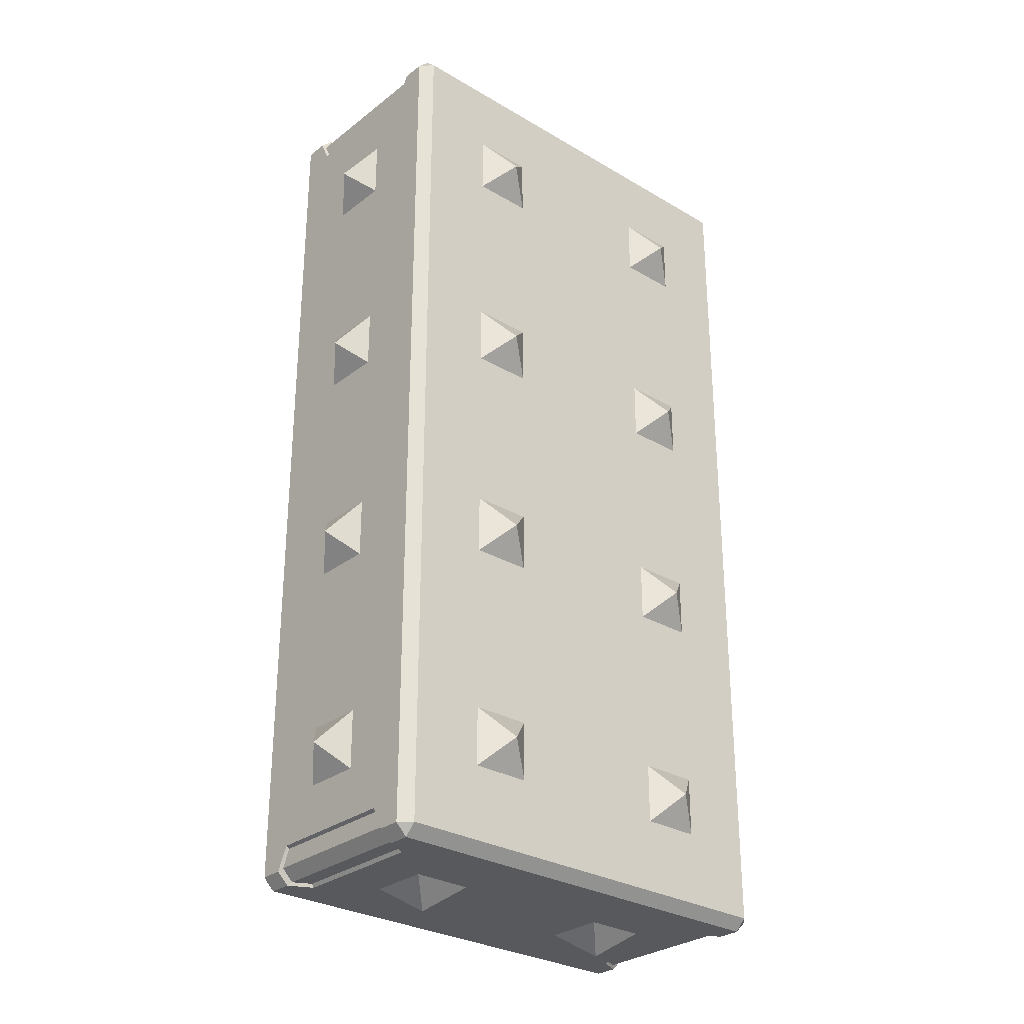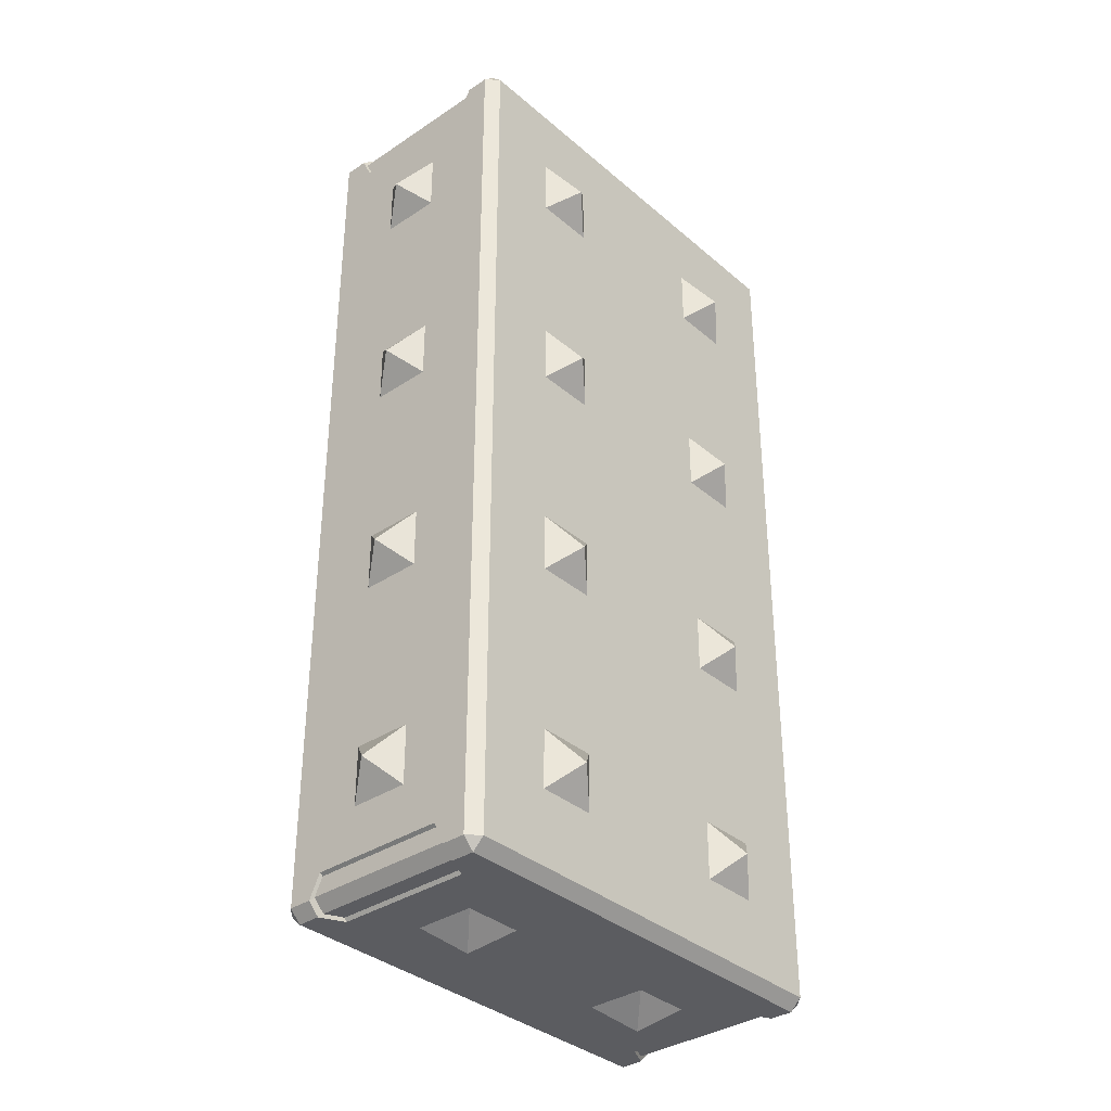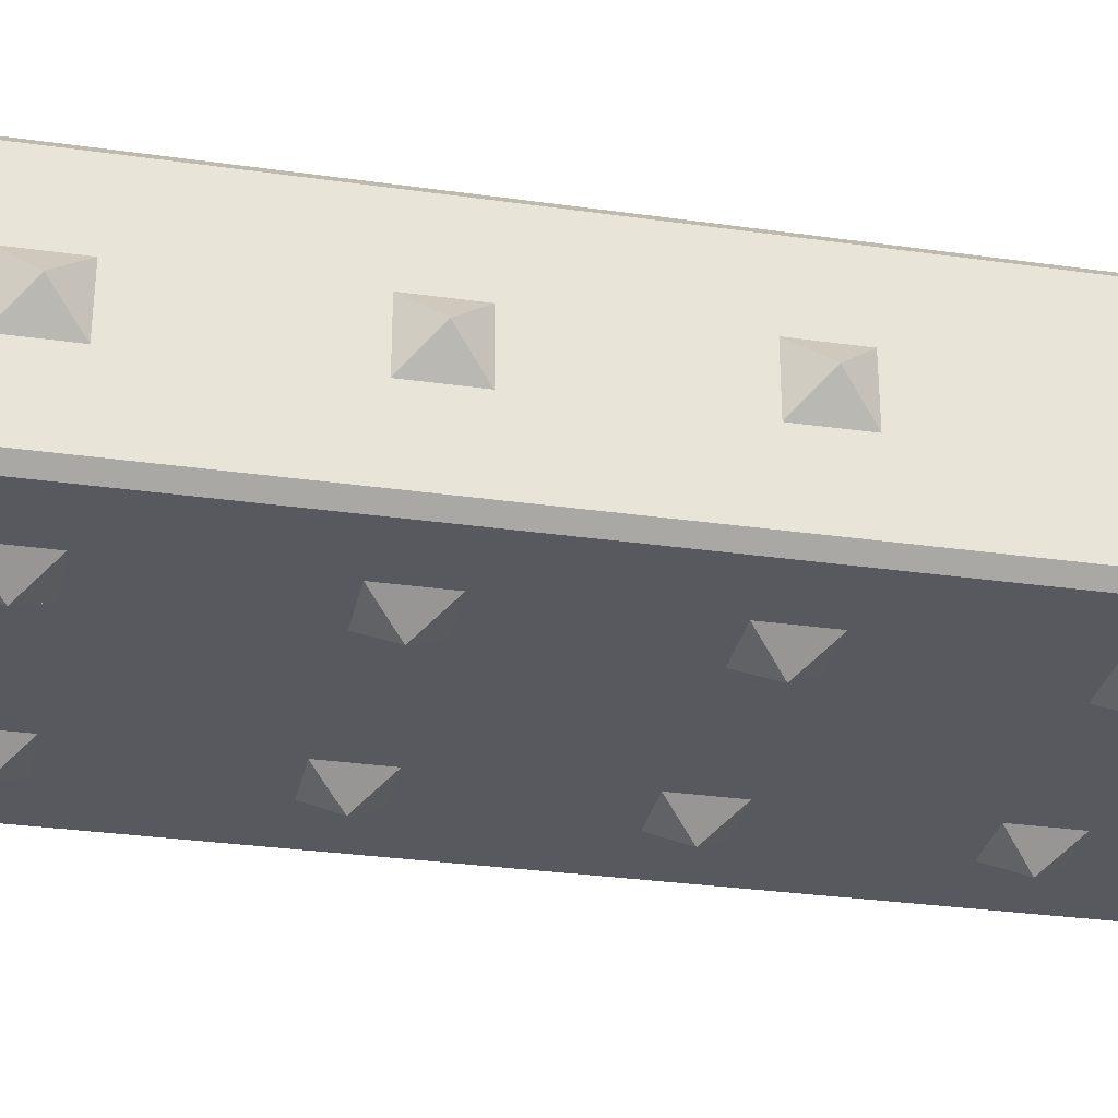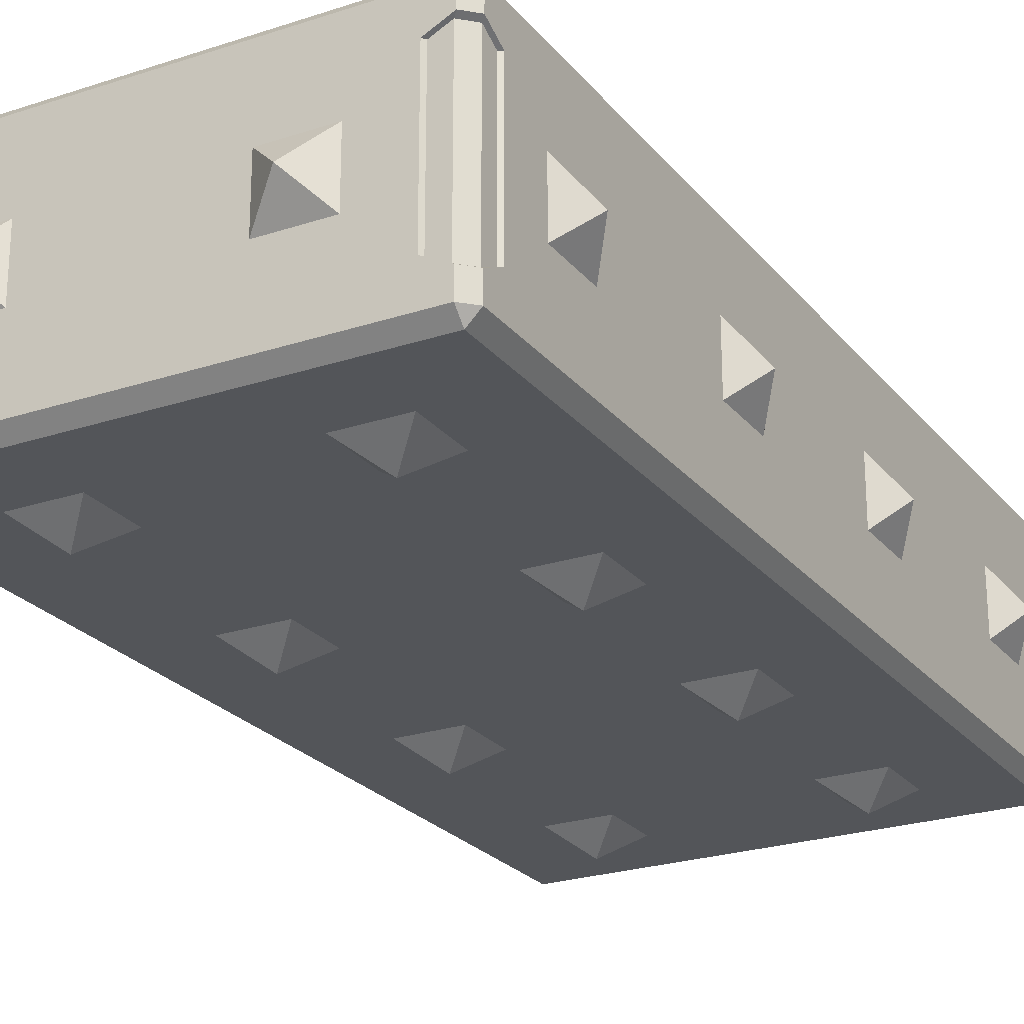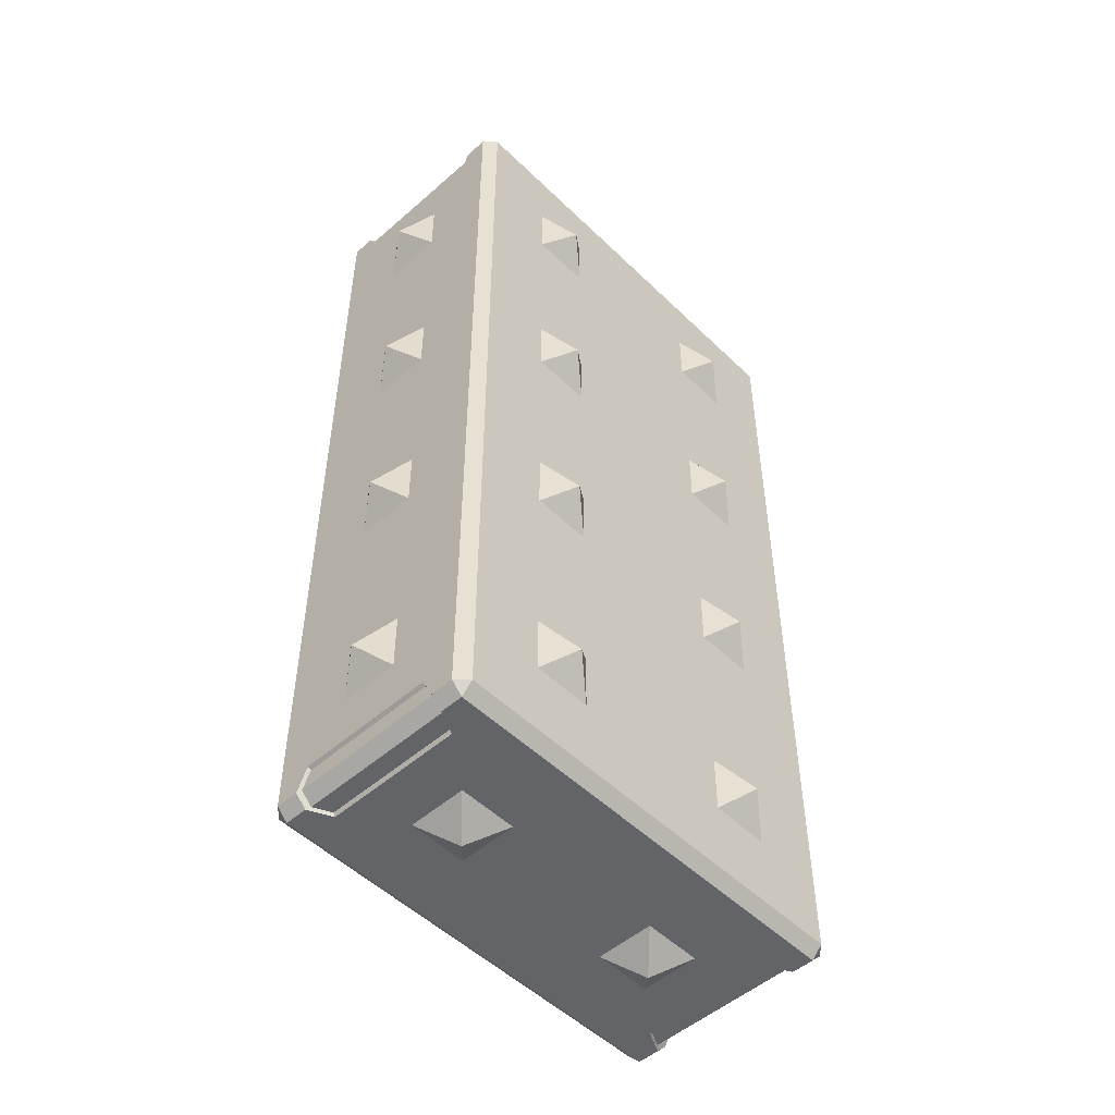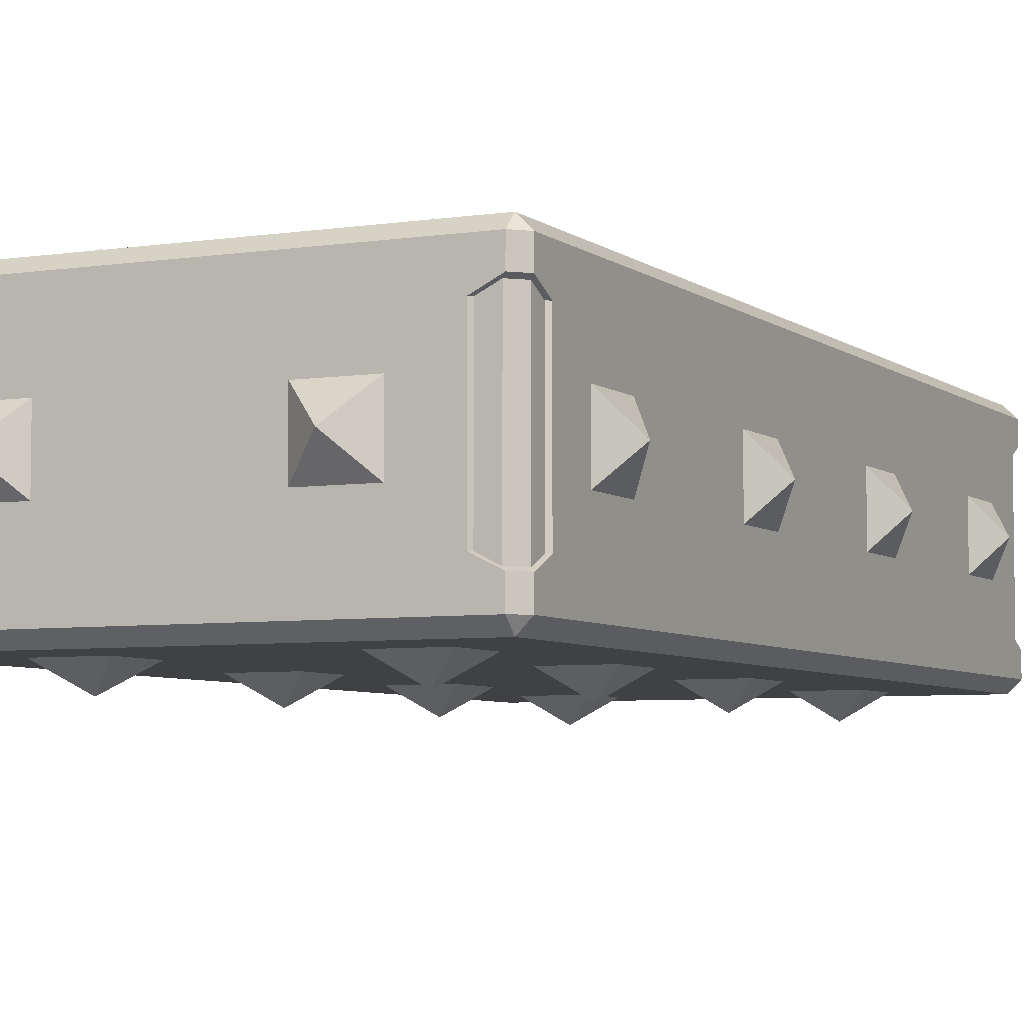
<metadata>
{"format":"obj","ext":"obj","renderer":"f3d","projection":"perspective","resolution":1024,"background":"white","views":[{"elev":-29.1,"azim":-41.3,"up":"+Z"},{"elev":-35.2,"azim":131.5,"up":"+Z"},{"elev":-30.4,"azim":-101.6,"up":"+Y"},{"elev":-24.0,"azim":28.9,"up":"+Y"},{"elev":-51.1,"azim":-46.4,"up":"+Z"},{"elev":-5.5,"azim":25.8,"up":"+Y"}]}
</metadata>
<code>
o DarkLightBrudger7
v 1.45 0.5 -0.45
v -0.45 0.5 -0.45
v -0.45 0.5 3.45
v 1.45 0.5 3.45
v 1.45 0.45 -0.5
v -0.45 0.45 -0.5
v 1.45 0.35 -0.5
v 1.35 0.3 -0.5
v 1.35 -0.3 -0.5
v 1.45 -0.35 -0.5
v 1.45 -0.45 -0.5
v -0.45 -0.45 -0.5
v -0.45 -0.35 -0.5
v -0.35 -0.3 -0.5
v -0.35 0.3 -0.5
v -0.45 0.35 -0.5
v 1.5 0.45 -0.45
v 1.5 0.35 -0.45
v 1.5 0.45 3.45
v 1.5 0.35 3.45
v 1.5 0.3 3.35
v 1.5 -0.3 3.35
v 1.5 -0.35 3.45
v 1.5 -0.45 3.45
v 1.5 -0.45 -0.45
v 1.5 -0.35 -0.45
v 1.5 -0.3 -0.35
v 1.5 0.3 -0.35
v 1.45 0.45 3.5
v 1.45 0.35 3.5
v -0.45 0.45 3.5
v -0.45 0.35 3.5
v -0.35 0.3 3.5
v -0.35 -0.3 3.5
v -0.45 -0.35 3.5
v -0.45 -0.45 3.5
v 1.45 -0.45 3.5
v 1.45 -0.35 3.5
v 1.35 -0.3 3.5
v 1.35 0.3 3.5
v -0.5 0.45 3.45
v -0.5 0.45 -0.45
v -0.5 -0.35 -0.45
v -0.5 -0.45 -0.45
v -0.5 -0.45 3.45
v -0.5 -0.35 3.45
v -0.5 -0.3 3.35
v -0.5 0.3 3.35
v -0.5 0.35 3.45
v -0.5 0.35 -0.45
v -0.5 0.3 -0.35
v -0.5 -0.3 -0.35
v -0.435 -0.3375 -0.485
v -0.485 -0.3375 -0.435
v -0.36 -0.3 -0.485
v -0.36 0.3 -0.485
v -0.435 0.3375 -0.485
v -0.485 0.3375 -0.435
v -0.485 0.3 -0.36
v -0.485 -0.3 -0.36
v -0.45 -0.5 -0.45
v -0.45 -0.5 3.45
v 1.45 -0.5 -0.45
v 1.45 -0.5 3.45
v 1.435 -0.3375 -0.485
v 1.485 -0.3375 -0.435
v 1.36 -0.3 -0.485
v 1.36 0.3 -0.485
v 1.435 0.3375 -0.485
v 1.485 0.3375 -0.435
v 1.485 0.3 -0.36
v 1.485 -0.3 -0.36
v 1.485 -0.3375 3.435
v 1.435 -0.3375 3.485
v 1.485 -0.3 3.36
v 1.485 0.3 3.36
v 1.485 0.3375 3.435
v 1.435 0.3375 3.485
v 1.36 -0.3 3.485
v 1.36 0.3 3.485
v -0.485 -0.3375 3.435
v -0.435 -0.3375 3.485
v -0.485 -0.3 3.36
v -0.485 0.3 3.36
v -0.485 0.3375 3.435
v -0.435 0.3375 3.485
v -0.36 0.3 3.485
v -0.36 -0.3 3.485
v -0.5 0.13 1.87
v -0.5 -0.13 1.87
v -0.6 -0 2
v -0.5 -0.13 2.13
v -0.5 0.13 2.13
v 0.13 0.5 2.13
v 0 0.6 2
v -0.13 0.5 2.13
v 0.13 0.5 1.87
v -0.13 0.5 1.87
v -0.5 0.13 -0.13
v -0.5 -0.13 -0.13
v -0.6 -0 3e-06
v -0.5 -0.13 0.13
v -0.5 0.13 0.13
v 0 -0.6 2
v -0.13 -0.5 2.13
v -0.13 -0.5 1.87
v 0.13 -0.5 2.13
v 0.13 -0.5 1.87
v -0.13 0.13 3.5
v 0 -1e-06 3.6
v 0.13 0.13 3.5
v -0.13 -0.13 3.5
v 0.13 -0.13 3.5
v 0.13 0.13 -0.5
v 0 0 -0.6
v -0.13 0.13 -0.5
v 0.13 -0.13 -0.5
v -0.13 -0.13 -0.5
v -0.13 0.5 2.87
v 0 0.6 3
v 0.13 0.5 2.87
v -0.13 0.5 3.13
v 0.13 0.5 3.13
v -0.5 0.13 3.13
v -0.6 -0 3
v -0.5 -0.13 3.13
v -0.5 0.13 2.87
v -0.5 -0.13 2.87
v 0.13 -0.5 3.13
v 0 -0.6 3
v 0.13 -0.5 2.87
v -0.13 -0.5 3.13
v -0.13 -0.5 2.87
v 0 -0.6 1
v -0.13 -0.5 0.87
v 0.13 -0.5 0.87
v -0.13 -0.5 1.13
v 0.13 -0.5 1.13
v -0.5 0.13 0.87
v -0.5 -0.13 0.87
v -0.6 -0 1
v -0.5 -0.13 1.13
v -0.5 0.13 1.13
v 0.13 0.5 1.13
v 0 0.6 1
v -0.13 0.5 1.13
v 0.13 0.5 0.87
v -0.13 0.5 0.87
v 0.13 -0.5 0.13
v 0 -0.6 3e-06
v 0.13 -0.5 -0.13
v -0.13 -0.5 0.13
v -0.13 -0.5 -0.13
v 0 0.6 3e-06
v 0.13 0.5 0.13
v 0.13 0.5 -0.13
v -0.13 0.5 0.13
v -0.13 0.5 -0.13
v 1.13 0.5 2.13
v 1 0.6 2
v 0.87 0.5 2.13
v 1.13 0.5 1.87
v 0.87 0.5 1.87
v 1.5 -0.13 2.13
v 1.6 -0 2
v 1.5 0.13 2.13
v 1.5 -0.13 1.87
v 1.5 0.13 1.87
v 1.5 -0.13 -0.13
v 1.6 -0 3e-06
v 1.5 -0.13 0.13
v 1.5 0.13 -0.13
v 1.5 0.13 0.13
v 1 -0.6 2
v 0.87 -0.5 2.13
v 0.87 -0.5 1.87
v 1.13 -0.5 2.13
v 1.13 -0.5 1.87
v 0.87 0.13 3.5
v 1 -1e-06 3.6
v 1.13 0.13 3.5
v 0.87 -0.13 3.5
v 1.13 -0.13 3.5
v 1.13 0.13 -0.5
v 1 0 -0.6
v 0.87 0.13 -0.5
v 1.13 -0.13 -0.5
v 0.87 -0.13 -0.5
v 1.5 0.13 3.13
v 1.6 -0 3
v 1.5 0.13 2.87
v 1.5 -0.13 3.13
v 1.5 -0.13 2.87
v 0.87 0.5 2.87
v 1 0.6 3
v 1.13 0.5 2.87
v 0.87 0.5 3.13
v 1.13 0.5 3.13
v 1.13 -0.5 3.13
v 1 -0.6 3
v 1.13 -0.5 2.87
v 0.87 -0.5 3.13
v 0.87 -0.5 2.87
v 1 -0.6 1
v 0.87 -0.5 0.87
v 1.13 -0.5 0.87
v 0.87 -0.5 1.13
v 1.13 -0.5 1.13
v 1.6 -0 1
v 1.5 -0.13 0.87
v 1.5 0.13 0.87
v 1.5 -0.13 1.13
v 1.5 0.13 1.13
v 1.13 0.5 1.13
v 1 0.6 1
v 0.87 0.5 1.13
v 1.13 0.5 0.87
v 0.87 0.5 0.87
v 1.13 -0.5 0.13
v 1 -0.6 3e-06
v 1.13 -0.5 -0.13
v 0.87 -0.5 0.13
v 0.87 -0.5 -0.13
v 1 0.6 3e-06
v 1.13 0.5 0.13
v 1.13 0.5 -0.13
v 0.87 0.5 0.13
v 0.87 0.5 -0.13
f 2 4 1
f 6 1 5
f 9 11 14
f 18 5 17
f 22 24 27
f 30 19 29
f 34 37 39
f 3 29 4
f 3 41 31
f 41 2 42
f 48 42 51
f 43 12 44
f 13 54 53
f 14 53 55
f 55 15 14
f 57 55 53
f 15 57 16
f 58 16 57
f 51 58 59
f 60 51 59
f 52 54 43
f 60 58 54
f 58 53 54
f 42 16 50
f 42 2 6
f 61 44 12
f 44 62 45
f 63 62 61
f 11 61 12
f 11 25 63
f 25 10 26
f 65 26 10
f 65 9 67
f 9 68 67
f 8 69 68
f 18 69 7
f 70 28 71
f 71 27 72
f 72 70 71
f 65 70 66
f 68 65 67
f 27 66 72
f 63 24 64
f 24 37 64
f 37 23 38
f 23 74 38
f 22 73 23
f 22 76 75
f 21 77 76
f 76 73 75
f 73 78 74
f 74 80 79
f 80 39 79
f 40 78 30
f 30 77 20
f 39 74 79
f 64 36 62
f 45 62 36
f 45 35 46
f 81 35 82
f 47 81 83
f 83 48 47
f 81 84 83
f 85 48 84
f 86 49 85
f 33 86 87
f 34 87 88
f 82 34 88
f 88 86 82
f 86 81 82
f 49 31 41
f 29 19 4
f 4 17 1
f 17 5 1
f 89 90 91
f 92 91 90
f 93 91 92
f 91 93 89
f 94 95 96
f 95 94 97
f 98 95 97
f 96 95 98
f 99 100 101
f 102 101 100
f 103 101 102
f 101 103 99
f 104 105 106
f 104 107 105
f 107 104 108
f 104 106 108
f 109 110 111
f 112 110 109
f 110 112 113
f 110 113 111
f 114 115 116
f 117 115 114
f 115 117 118
f 115 118 116
f 119 120 121
f 122 120 119
f 123 120 122
f 120 123 121
f 124 125 126
f 125 124 127
f 127 128 125
f 126 125 128
f 129 130 131
f 130 129 132
f 130 132 133
f 130 133 131
f 134 135 136
f 134 137 135
f 134 138 137
f 138 134 136
f 139 140 141
f 142 141 140
f 143 141 142
f 141 143 139
f 144 145 146
f 145 144 147
f 148 145 147
f 146 145 148
f 149 150 151
f 150 149 152
f 150 152 153
f 150 153 151
f 154 155 156
f 155 154 157
f 157 154 158
f 158 154 156
f 159 160 161
f 160 159 162
f 163 160 162
f 161 160 163
f 164 165 166
f 165 164 167
f 165 167 168
f 166 165 168
f 169 170 171
f 170 169 172
f 170 172 173
f 171 170 173
f 174 175 176
f 174 177 175
f 177 174 178
f 174 176 178
f 179 180 181
f 182 180 179
f 180 182 183
f 180 183 181
f 184 185 186
f 187 185 184
f 185 187 188
f 185 188 186
f 189 190 191
f 192 190 189
f 190 192 193
f 190 193 191
f 194 195 196
f 197 195 194
f 198 195 197
f 195 198 196
f 199 200 201
f 200 199 202
f 200 202 203
f 200 203 201
f 204 205 206
f 204 207 205
f 204 208 207
f 208 204 206
f 209 210 211
f 209 212 210
f 212 209 213
f 213 209 211
f 214 215 216
f 215 214 217
f 218 215 217
f 216 215 218
f 219 220 221
f 220 219 222
f 220 222 223
f 220 223 221
f 224 225 226
f 225 224 227
f 227 224 228
f 228 224 226
f 2 3 4
f 6 2 1
f 6 5 8
f 5 7 8
f 15 16 6
f 12 13 14
f 15 6 8
f 11 12 14
f 14 15 8
f 9 10 11
f 14 8 9
f 18 7 5
f 17 19 21
f 19 20 21
f 28 18 17
f 25 26 27
f 28 17 21
f 24 25 27
f 27 28 21
f 22 23 24
f 27 21 22
f 30 20 19
f 40 30 29
f 29 31 33
f 31 32 33
f 40 29 33
f 34 35 36
f 40 33 34
f 37 38 39
f 39 40 34
f 34 36 37
f 3 31 29
f 41 3 2
f 52 43 44
f 44 45 47
f 45 46 47
f 52 44 47
f 48 49 41
f 52 47 48
f 42 50 51
f 51 52 48
f 48 41 42
f 43 13 12
f 13 43 54
f 14 13 53
f 55 56 15
f 57 56 55
f 15 56 57
f 58 50 16
f 51 50 58
f 60 52 51
f 52 60 54
f 60 59 58
f 58 57 53
f 42 6 16
f 44 61 62
f 63 64 62
f 11 63 61
f 25 11 10
f 65 66 26
f 65 10 9
f 9 8 68
f 8 7 69
f 18 70 69
f 70 18 28
f 71 28 27
f 72 66 70
f 65 69 70
f 68 69 65
f 27 26 66
f 63 25 24
f 37 24 23
f 23 73 74
f 22 75 73
f 22 21 76
f 21 20 77
f 76 77 73
f 73 77 78
f 74 78 80
f 80 40 39
f 40 80 78
f 30 78 77
f 39 38 74
f 64 37 36
f 45 36 35
f 81 46 35
f 47 46 81
f 83 84 48
f 81 85 84
f 85 49 48
f 86 32 49
f 33 32 86
f 34 33 87
f 82 35 34
f 88 87 86
f 86 85 81
f 49 32 31
f 4 19 17

</code>
